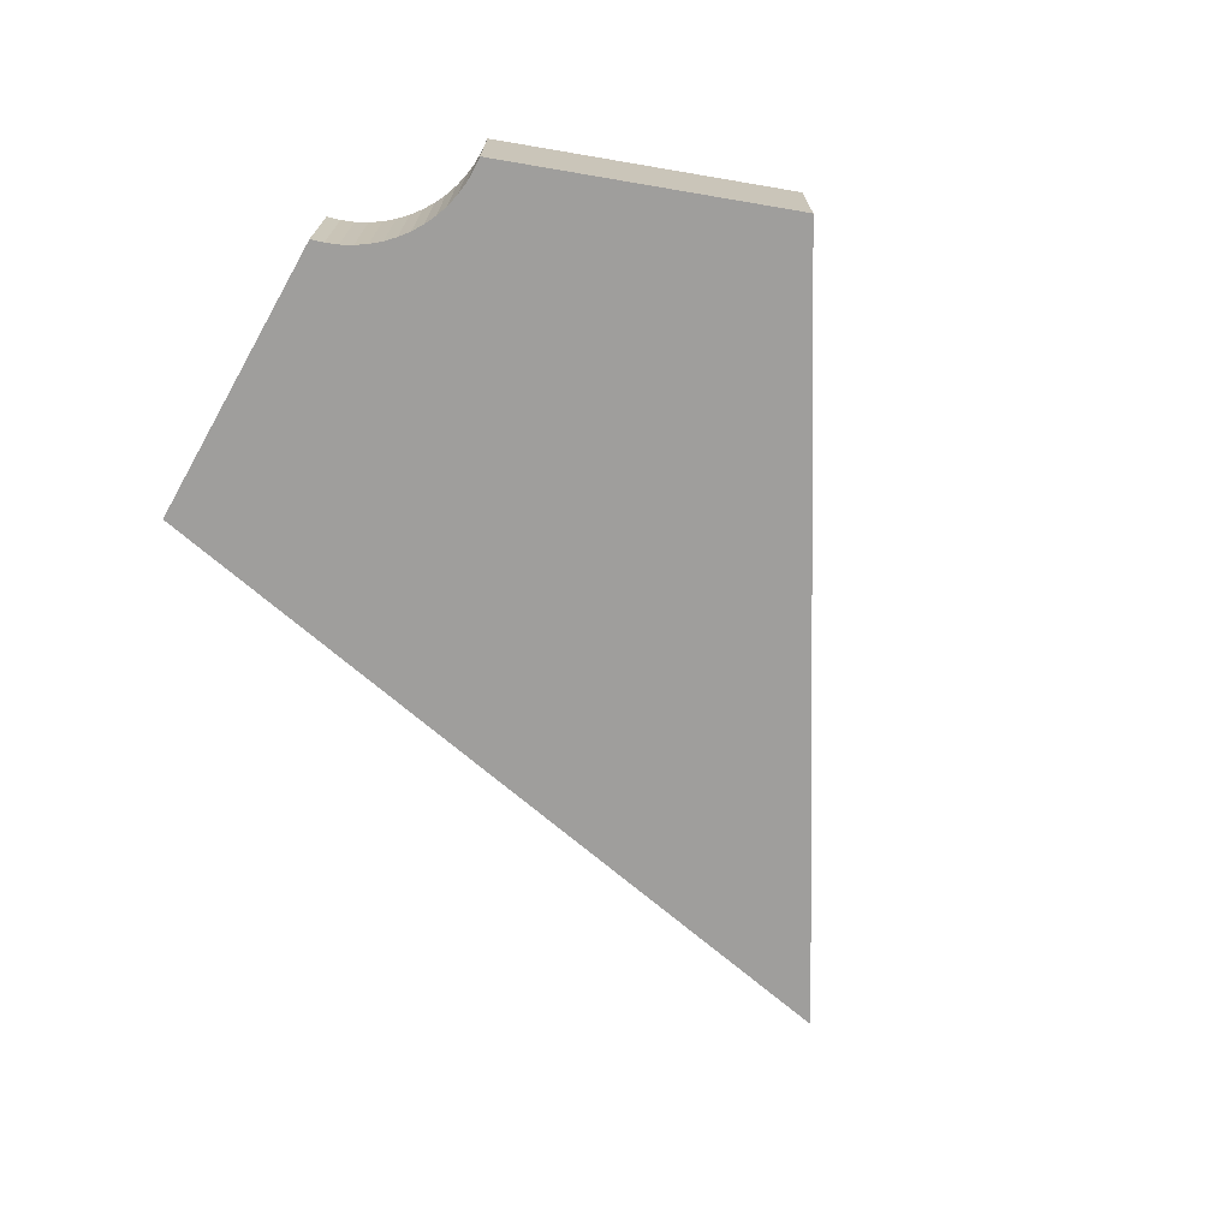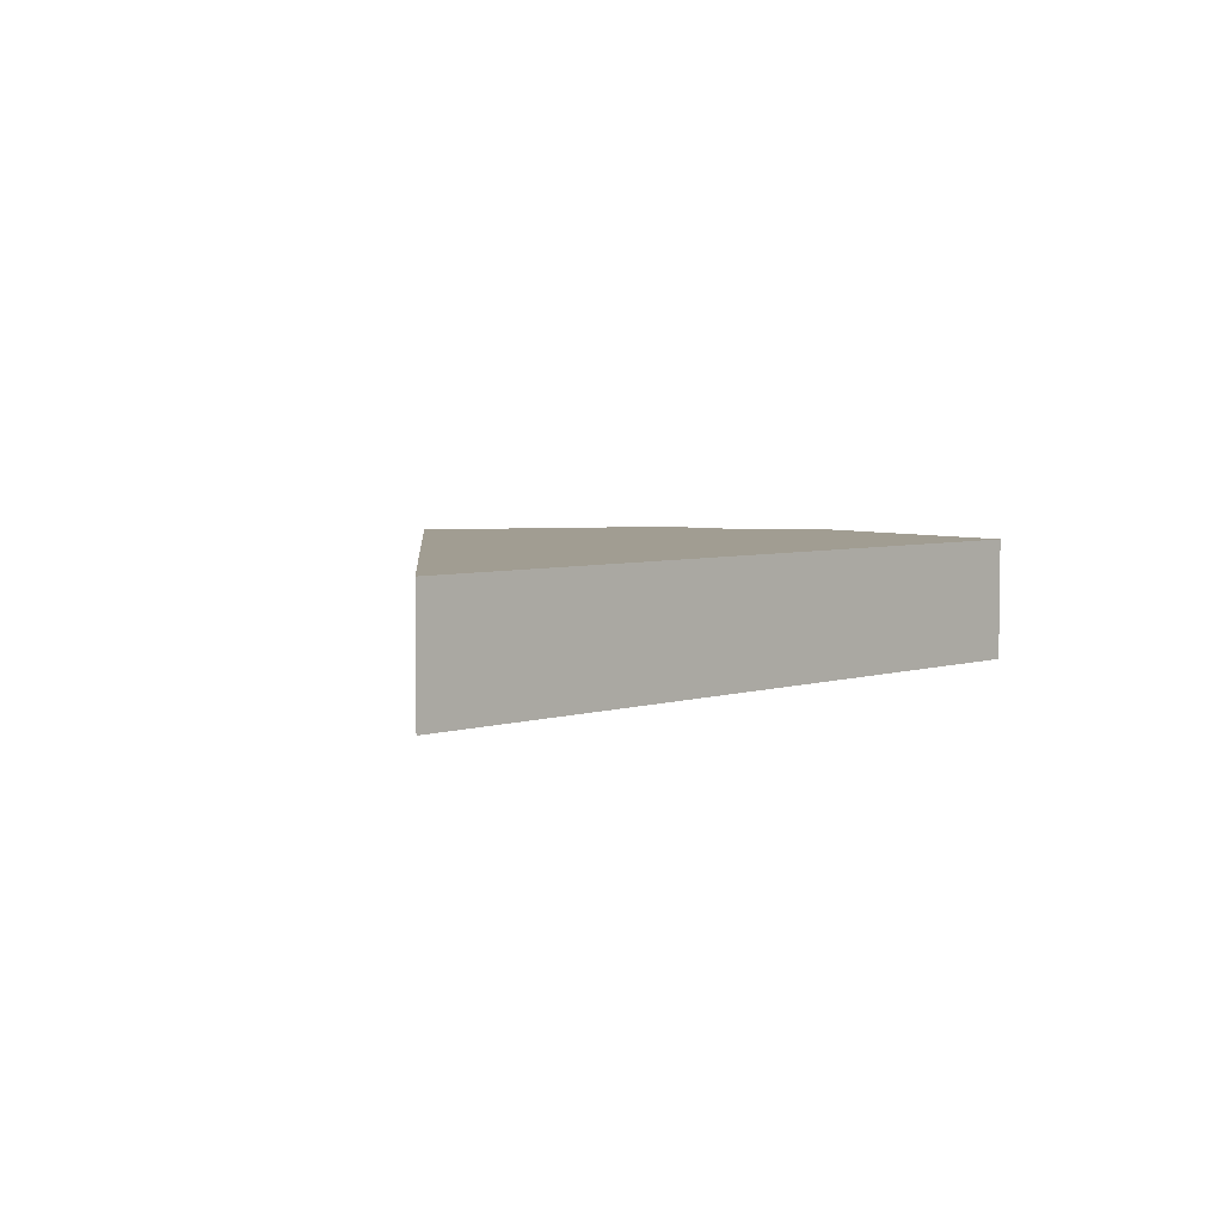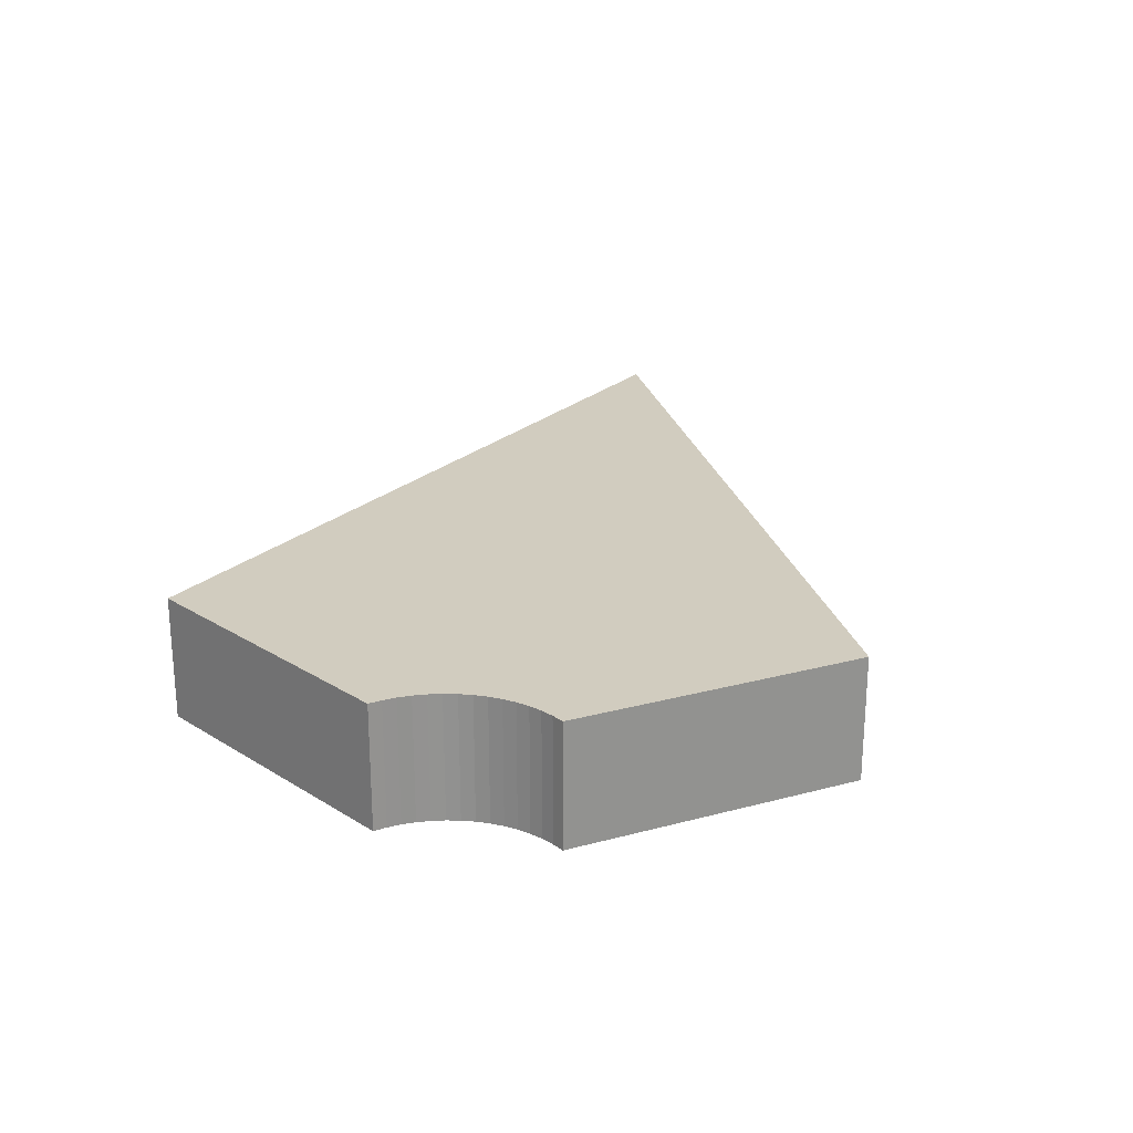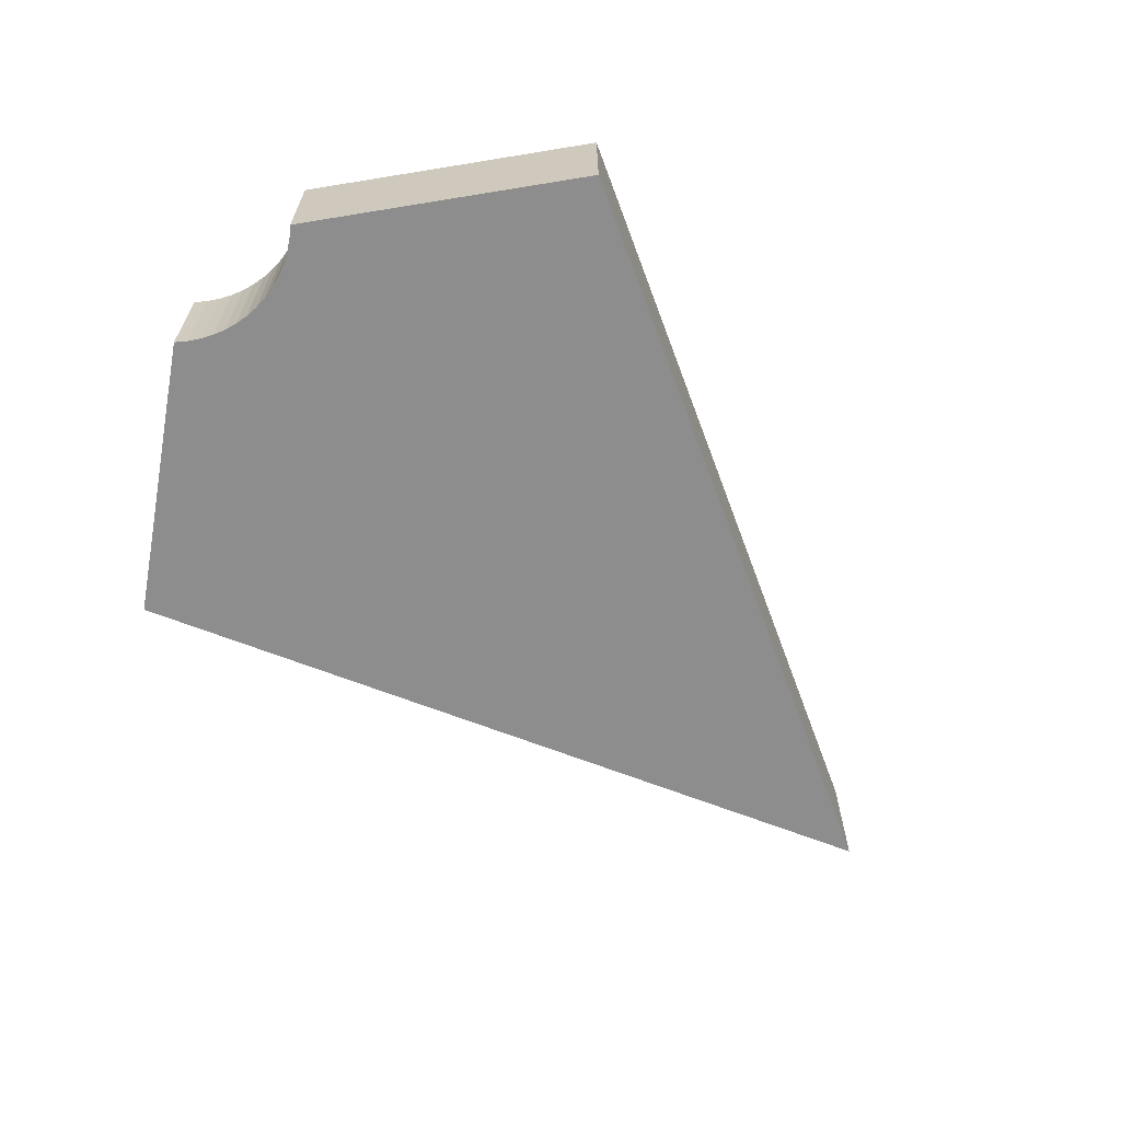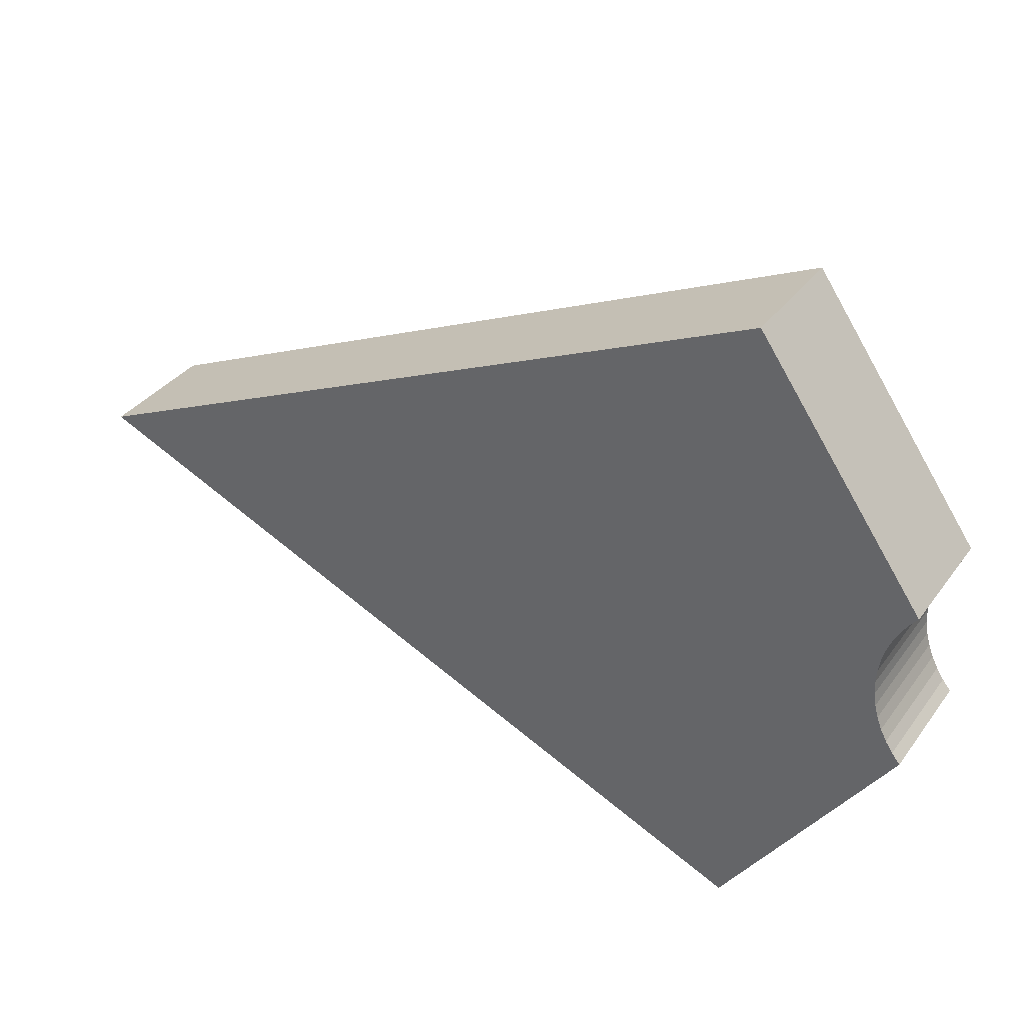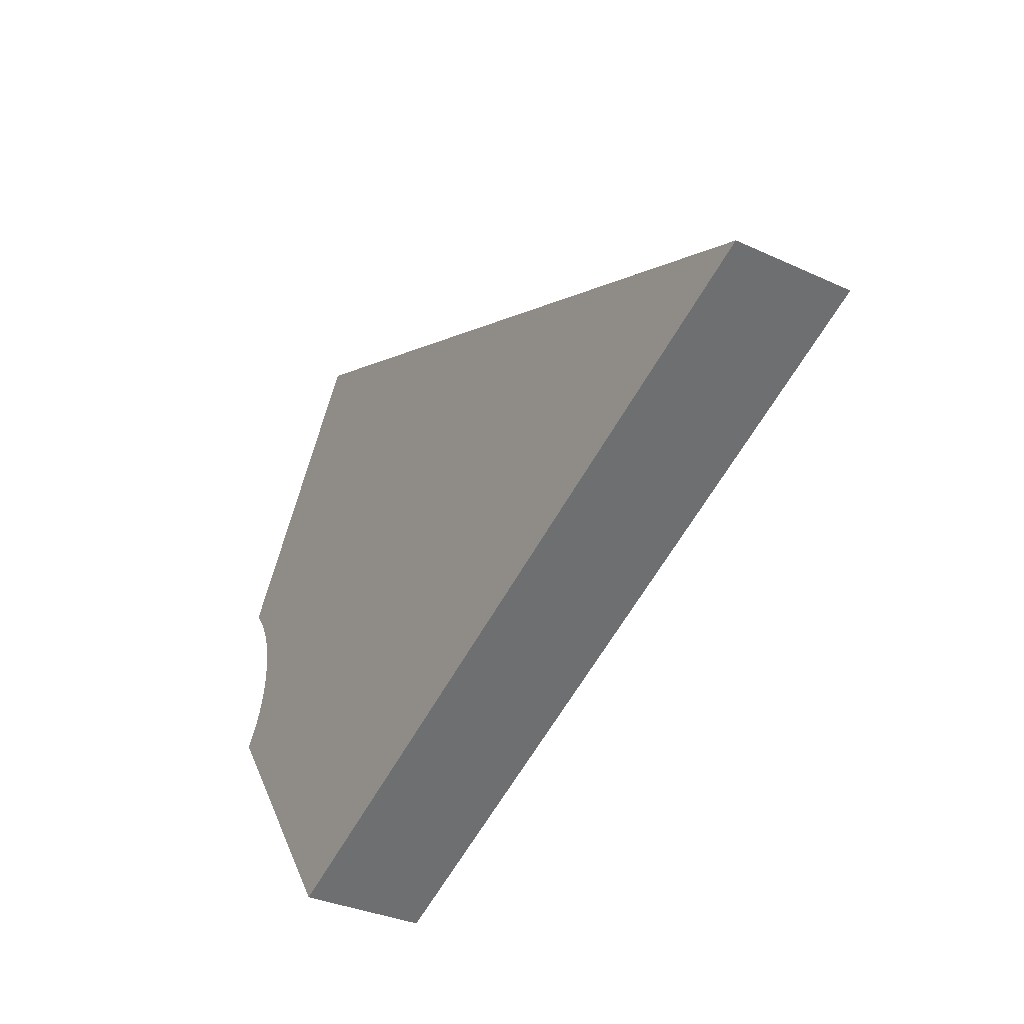
<metadata>
{"format":"obj","ext":"obj","renderer":"f3d","projection":"perspective","resolution":1024,"background":"white","views":[{"elev":-71.0,"azim":115.4,"up":"+Y"},{"elev":4.7,"azim":-70.3,"up":"+Y"},{"elev":23.8,"azim":100.9,"up":"+Y"},{"elev":-64.7,"azim":134.4,"up":"+Y"},{"elev":34.7,"azim":31.0,"up":"+Z"},{"elev":-33.5,"azim":-122.3,"up":"+Z"}]}
</metadata>
<code>
v  -0.3696 -0.25 0.3367
v  -0.403 -0.25 0.2959
v  -0.3696 0.25 0.3367
v  -0.403 0.25 0.2959
v  -0.432 -0.25 0.2518
v  -0.432 0.25 0.2518
v  -0.4561 -0.25 0.2049
v  -0.4561 0.25 0.2049
v  -0.4751 -0.25 0.1557
v  -0.4751 0.25 0.1557
v  -0.4889 -0.25 0.1048
v  -0.4889 0.25 0.1048
v  -0.4972 0.25 0.05268
v  -0.4972 -0.25 0.05268
v  -0.5 0.25 2.203e-17
v  -0.5 -0.25 -8.899e-17
v  -0.4972 0.25 -0.05268
v  -0.4972 -0.25 -0.05268
v  -0.4889 0.25 -0.1048
v  -0.4889 -0.25 -0.1048
v  -0.4751 -0.25 -0.1557
v  -0.4751 0.25 -0.1557
v  -0.4561 -0.25 -0.2049
v  -0.4561 0.25 -0.2049
v  -0.432 -0.25 -0.2518
v  -0.432 0.25 -0.2518
v  -0.403 -0.25 -0.2959
v  -0.403 0.25 -0.2959
v  -0.3696 -0.25 -0.3367
v  -0.3696 0.25 -0.3367
v  -1.052 -0.25 1.31
v  -1.052 0.25 1.31
v  -4 -0.25 1.665e-16
v  -4 0.25 2.776e-16
v  -1.052 -0.25 -1.31
v  -1.052 0.25 -1.31
g <STL_BINARY>
f 1 2 3
f 3 2 4
f 4 2 5
f 4 5 6
f 6 5 7
f 6 7 8
f 8 7 9
f 8 9 10
f 10 9 11
f 10 11 12
f 12 11 13
f 13 11 14
f 13 14 15
f 15 14 16
f 15 16 17
f 17 16 18
f 17 18 19
f 19 18 20
f 19 20 21
f 19 21 22
f 22 21 23
f 22 23 24
f 24 23 25
f 24 25 26
f 26 25 27
f 26 27 28
f 28 27 29
f 28 29 30
f 31 1 32
f 32 1 3
f 33 31 34
f 34 31 32
f 35 33 36
f 36 33 34
f 29 35 30
f 30 35 36
f 30 36 28
f 28 36 26
f 26 36 24
f 24 36 22
f 22 36 19
f 19 36 34
f 19 34 17
f 17 34 15
f 15 34 13
f 13 34 12
f 12 34 32
f 12 32 10
f 10 32 8
f 8 32 6
f 6 32 4
f 4 32 3
f 29 27 35
f 35 27 25
f 35 25 23
f 23 21 35
f 35 21 20
f 35 20 33
f 33 20 18
f 33 18 16
f 16 14 33
f 33 14 11
f 33 11 31
f 31 11 9
f 31 9 7
f 7 5 31
f 31 5 2
f 31 2 1

</code>
